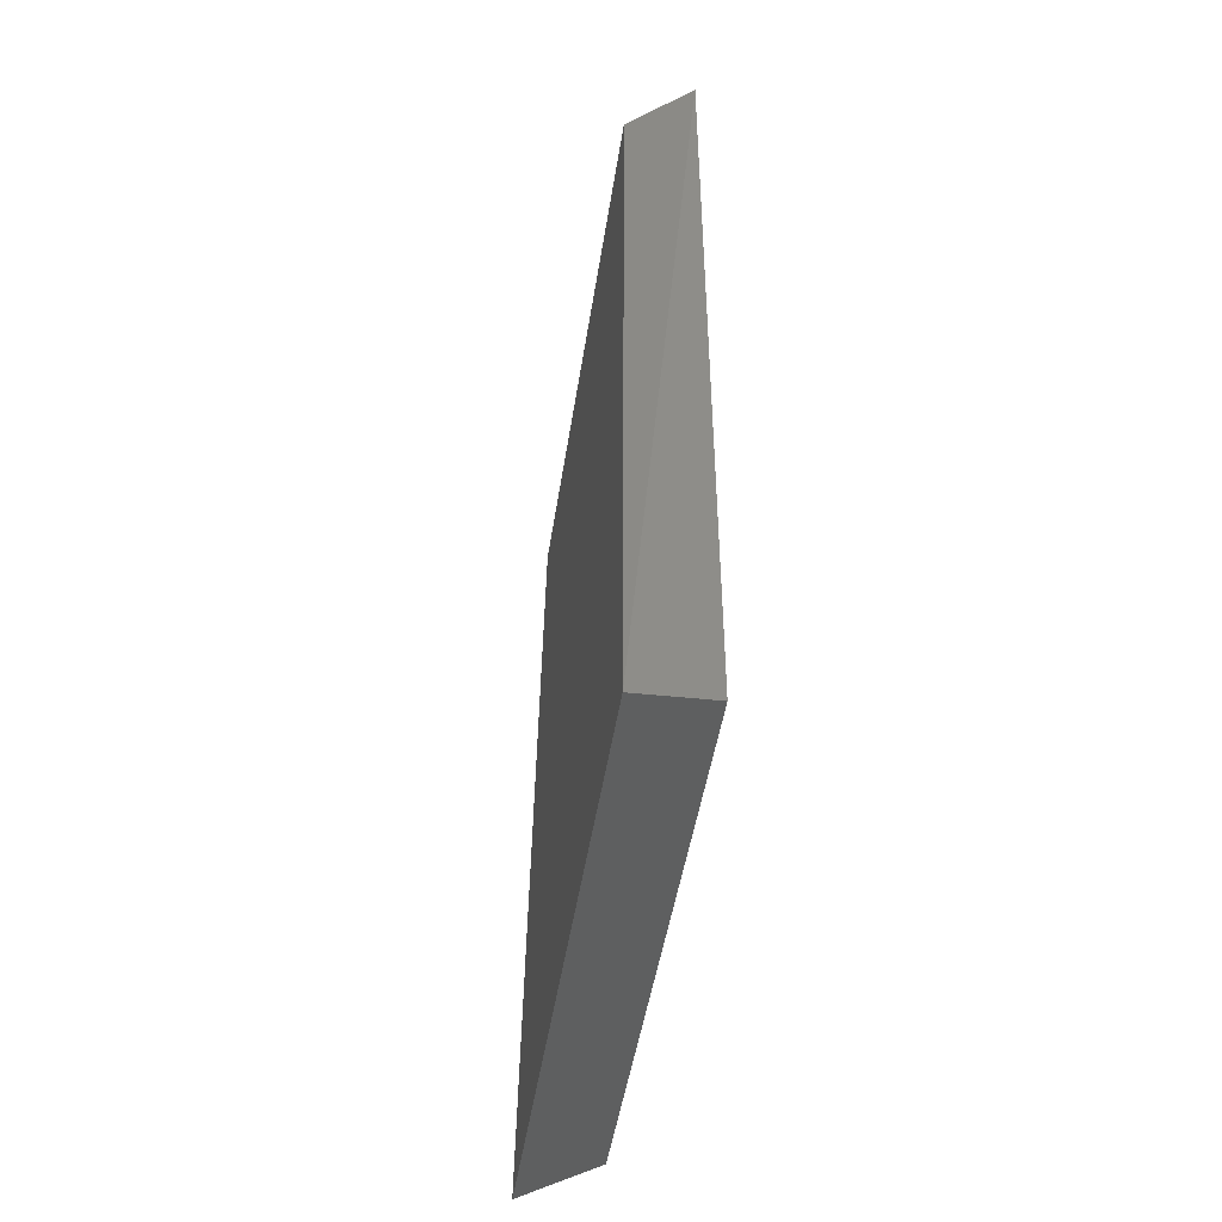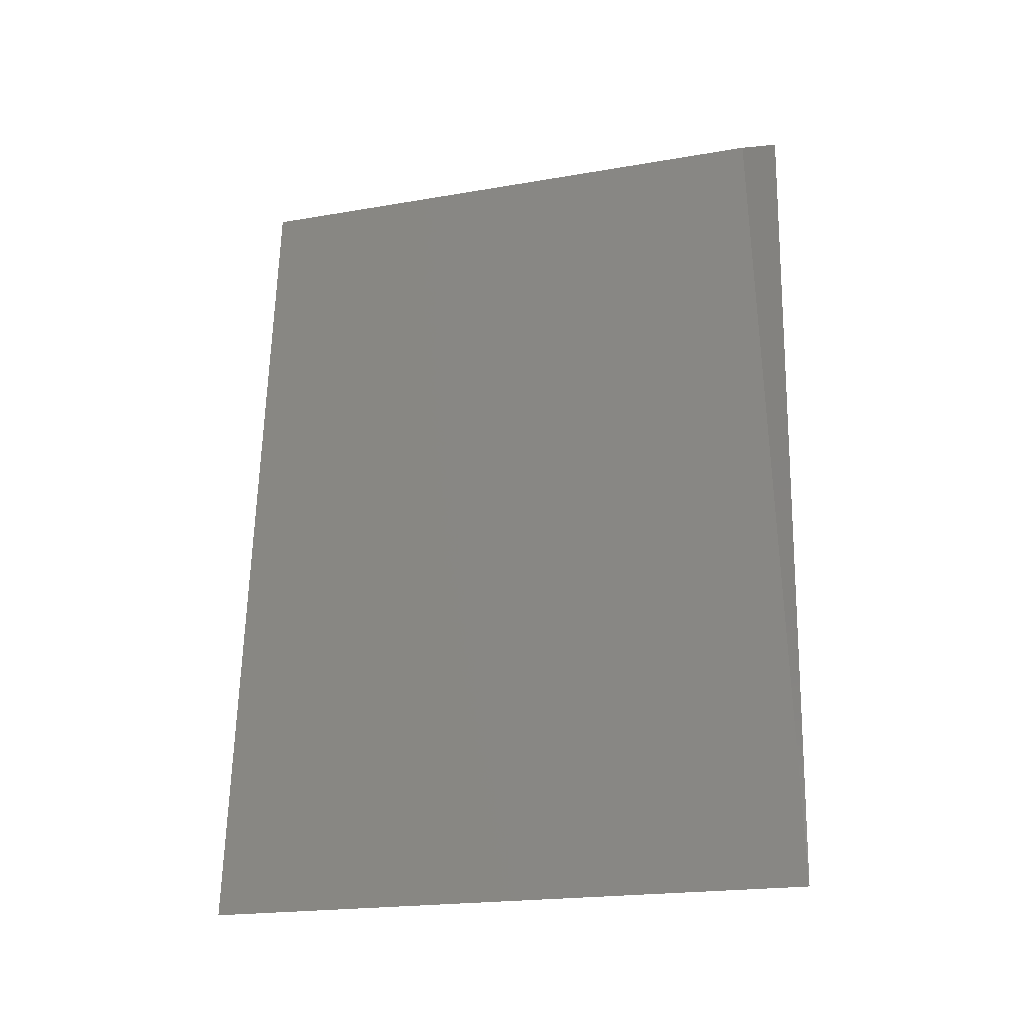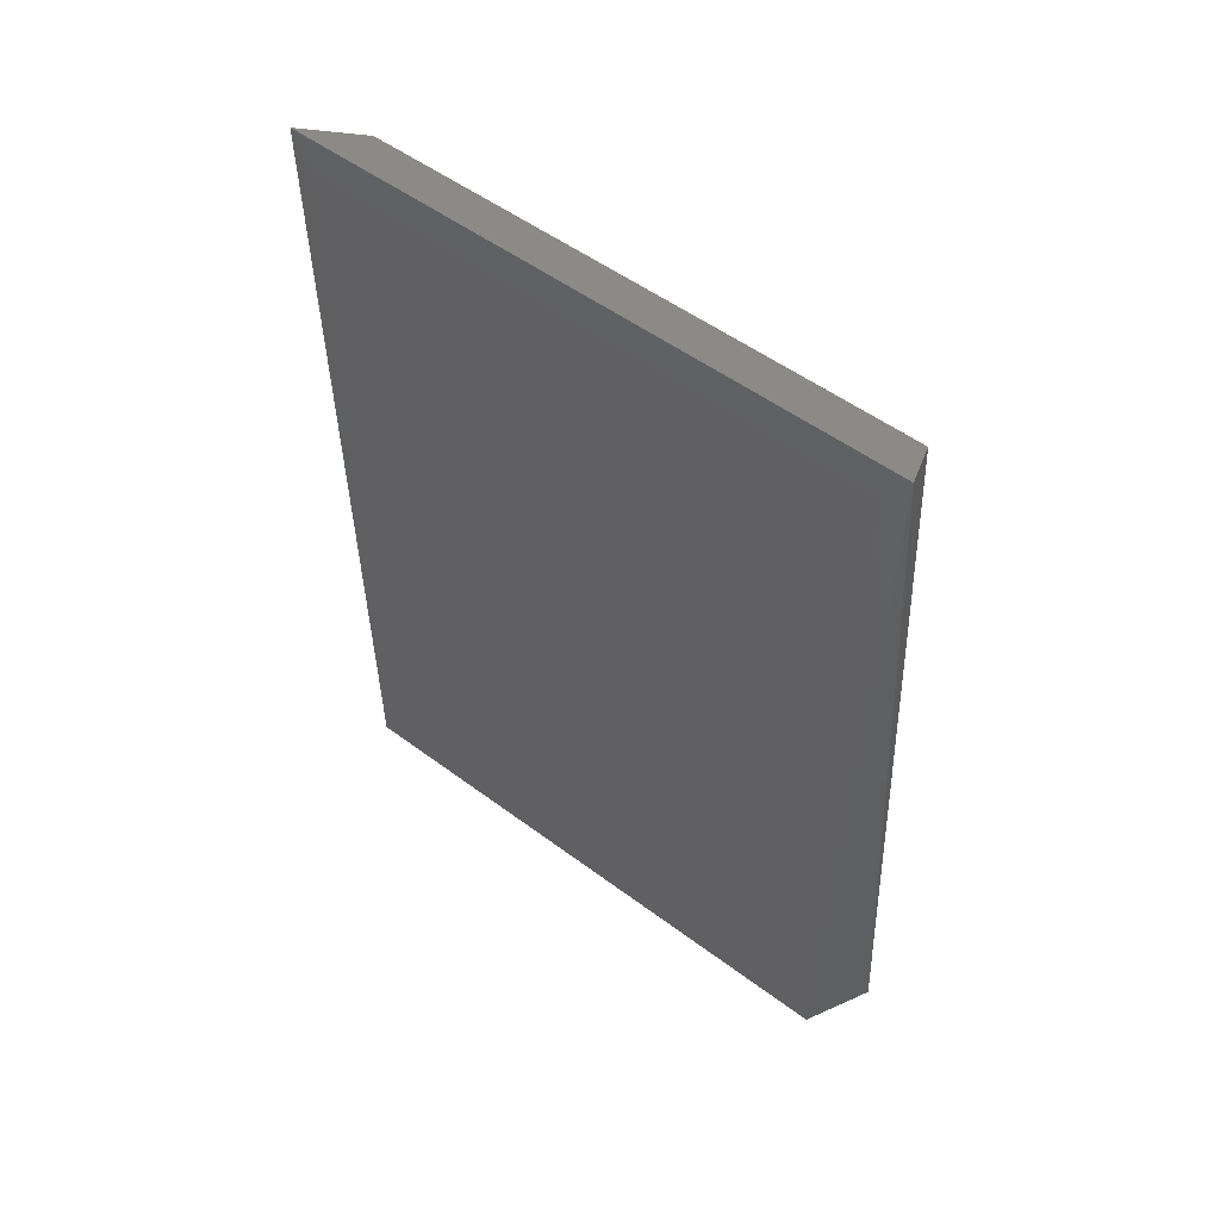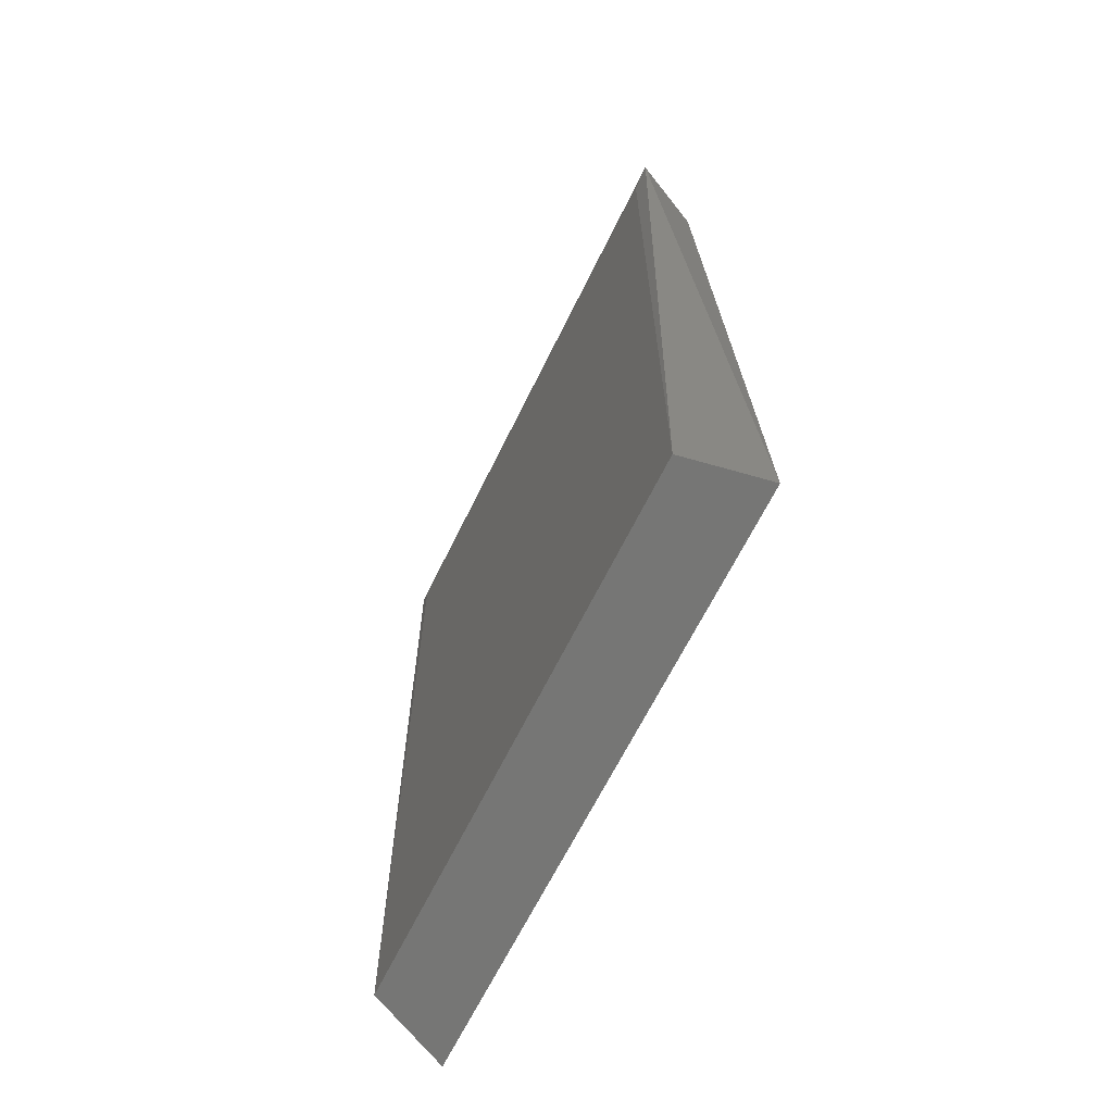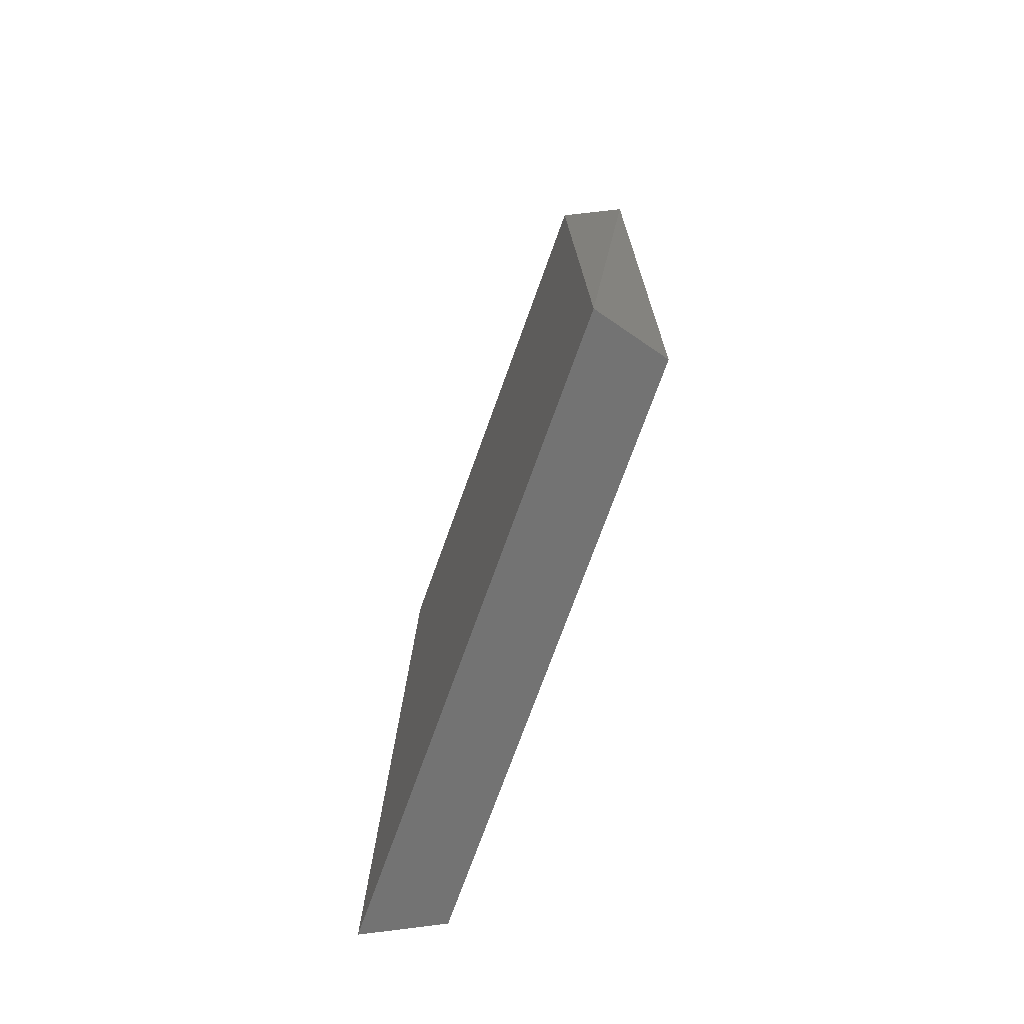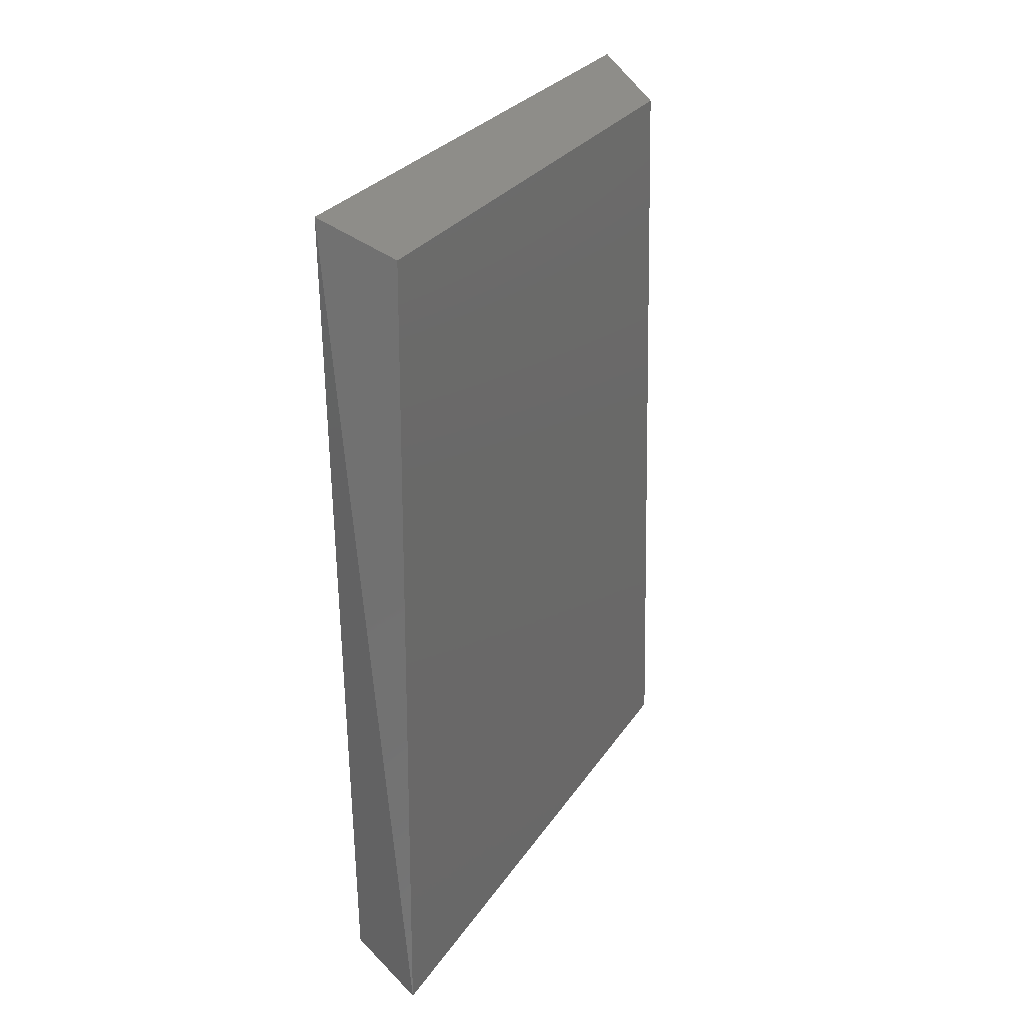
<metadata>
{"format":"stl","ext":"stl","renderer":"f3d","projection":"perspective","resolution":1024,"background":"white","views":[{"elev":-48.0,"azim":-8.7,"up":"+Y"},{"elev":-20.5,"azim":-72.5,"up":"+Y"},{"elev":52.1,"azim":128.9,"up":"+Y"},{"elev":-65.1,"azim":154.0,"up":"+Y"},{"elev":-73.4,"azim":-19.8,"up":"+Y"},{"elev":28.4,"azim":-152.9,"up":"+Y"}]}
</metadata>
<code>
# stl→obj: 10 verts, 16 faces
v 0.5555 0.01628 0.5578
v 0.5108 0.000408 0.5715
v 0.5108 0.000408 0.2192
v 0.5555 0.01628 0.2329
v 0.5538 0.4891 0.2214
v 0.5538 0.4891 0.5693
v 0.5161 0.4677 0.2367
v 0.5161 0.4677 0.554
v 0.5555 0.473 0.5578
v 0.5555 0.473 0.2329
f 1 2 3
f 1 3 4
f 5 4 3
f 1 6 2
f 7 5 3
f 8 6 5
f 8 5 7
f 8 7 3
f 8 3 2
f 8 2 6
f 9 6 1
f 10 5 6
f 10 6 9
f 10 9 1
f 10 1 4
f 10 4 5

</code>
